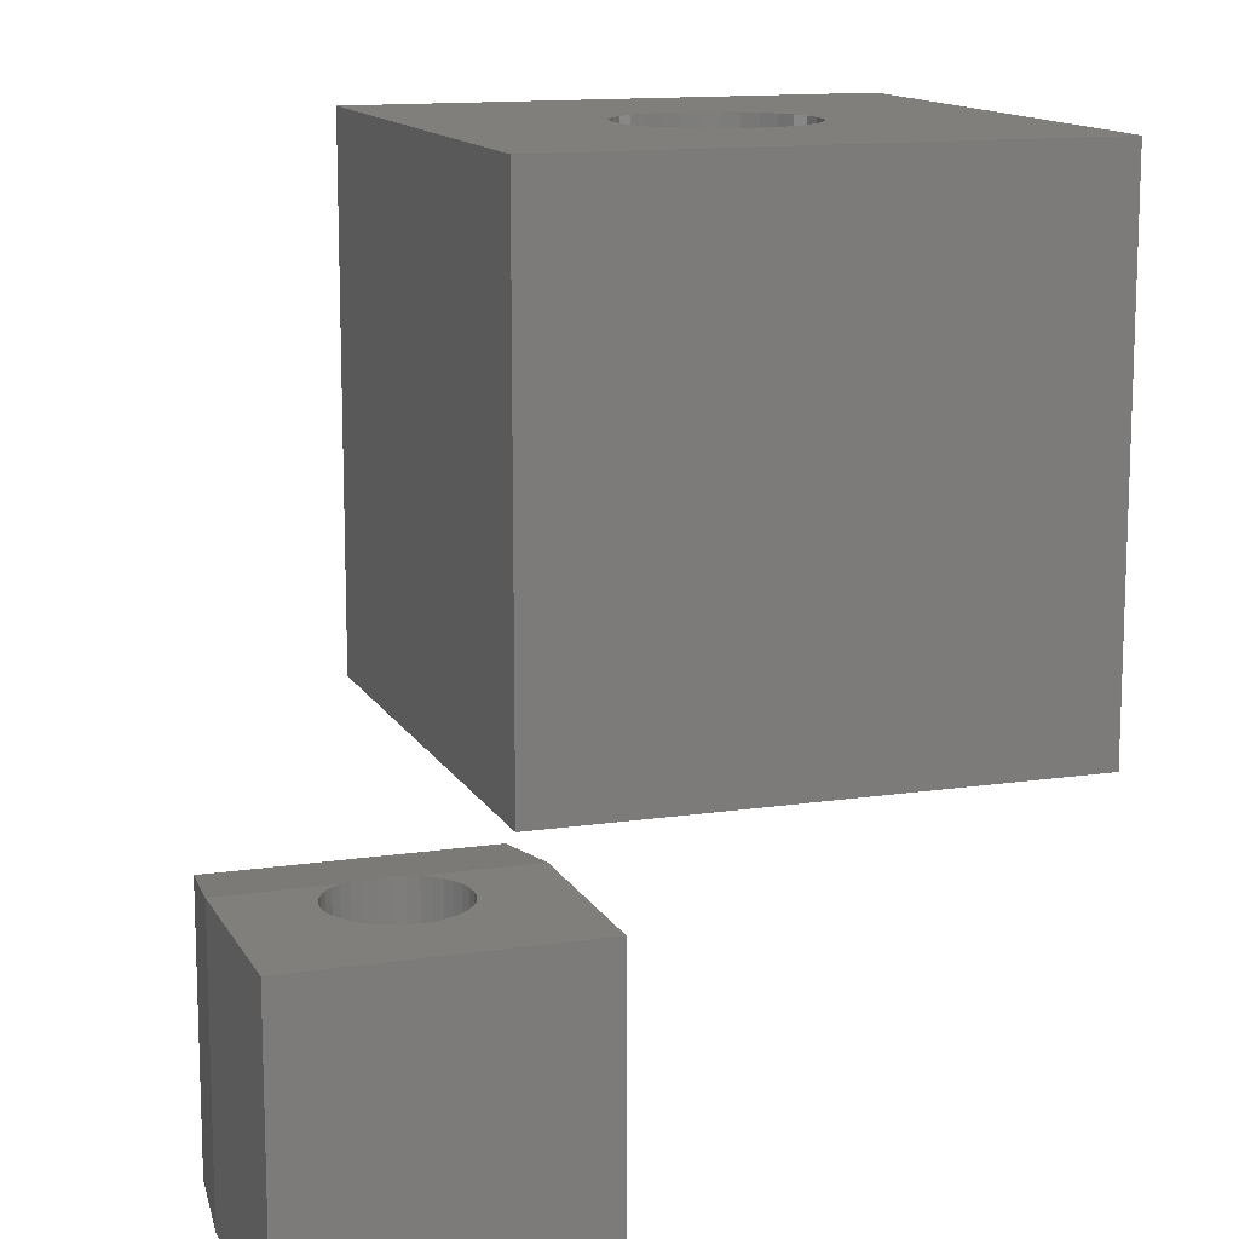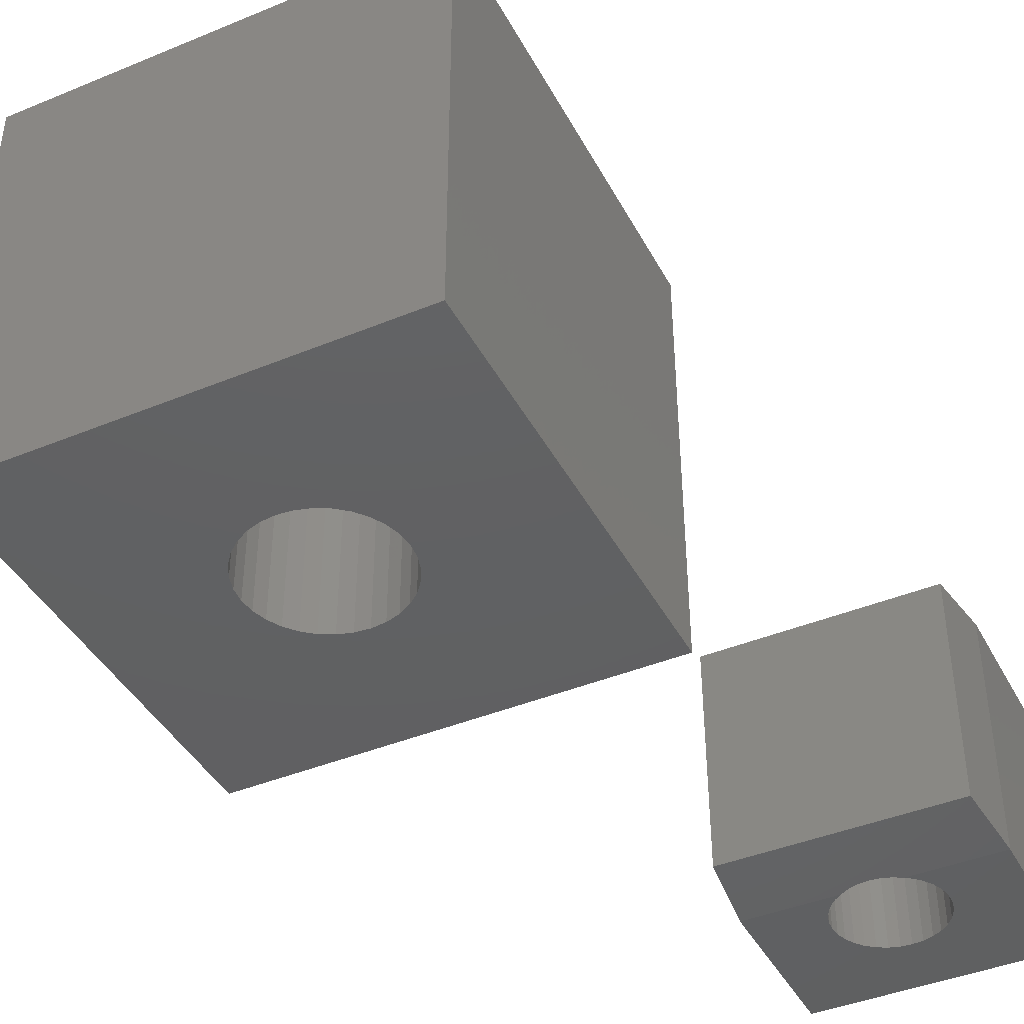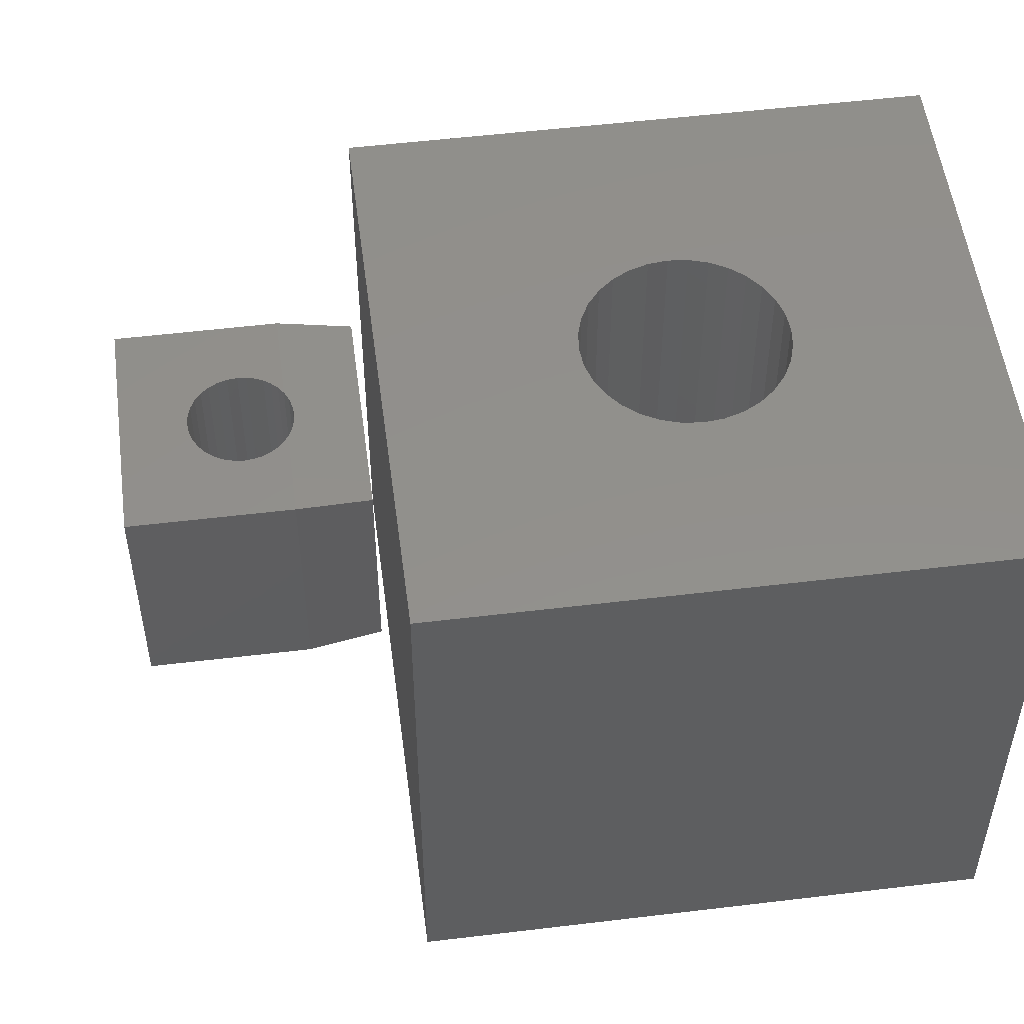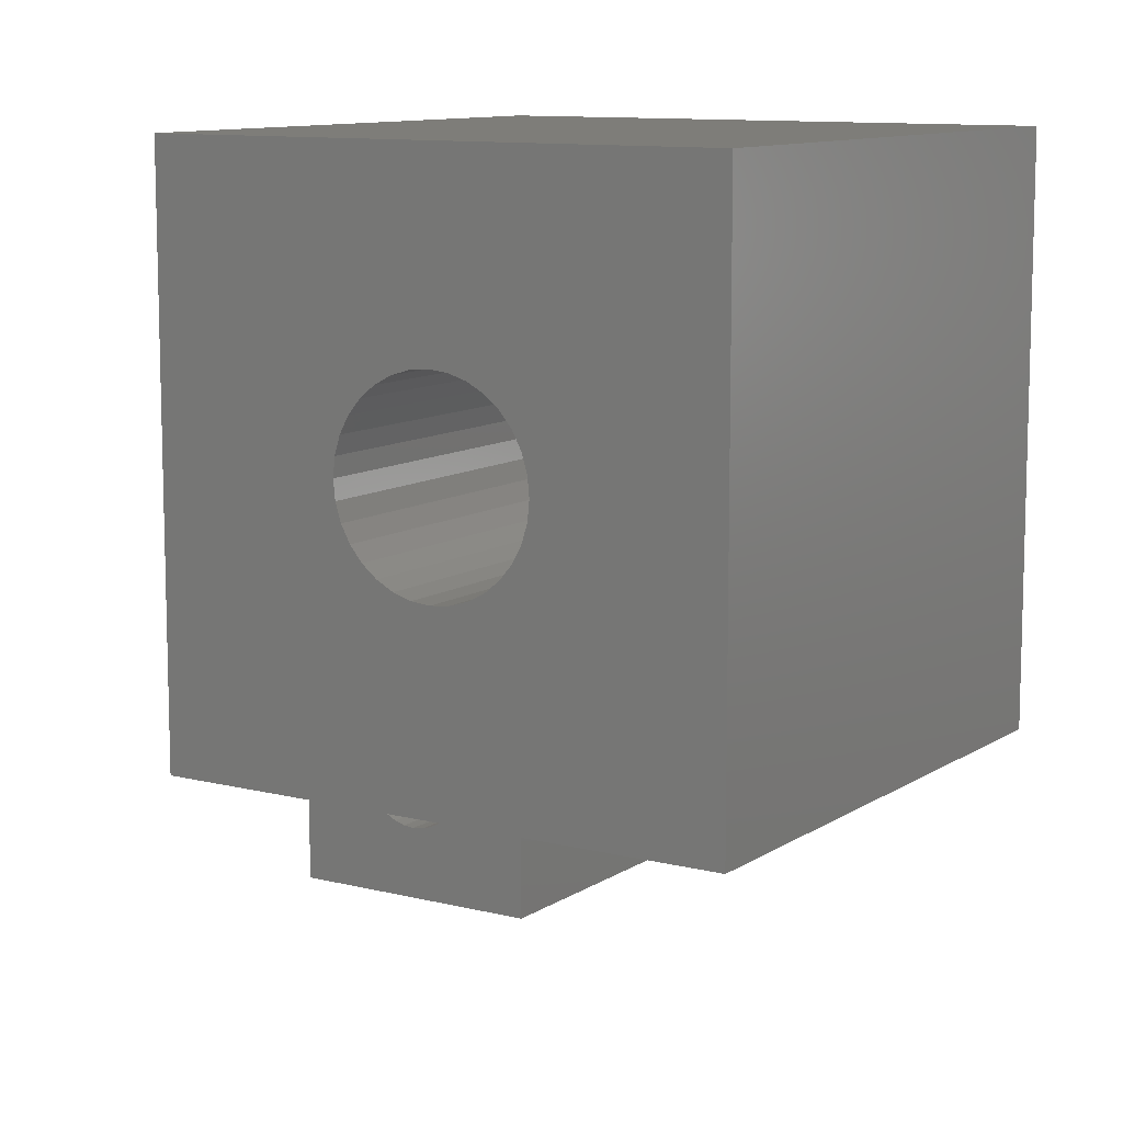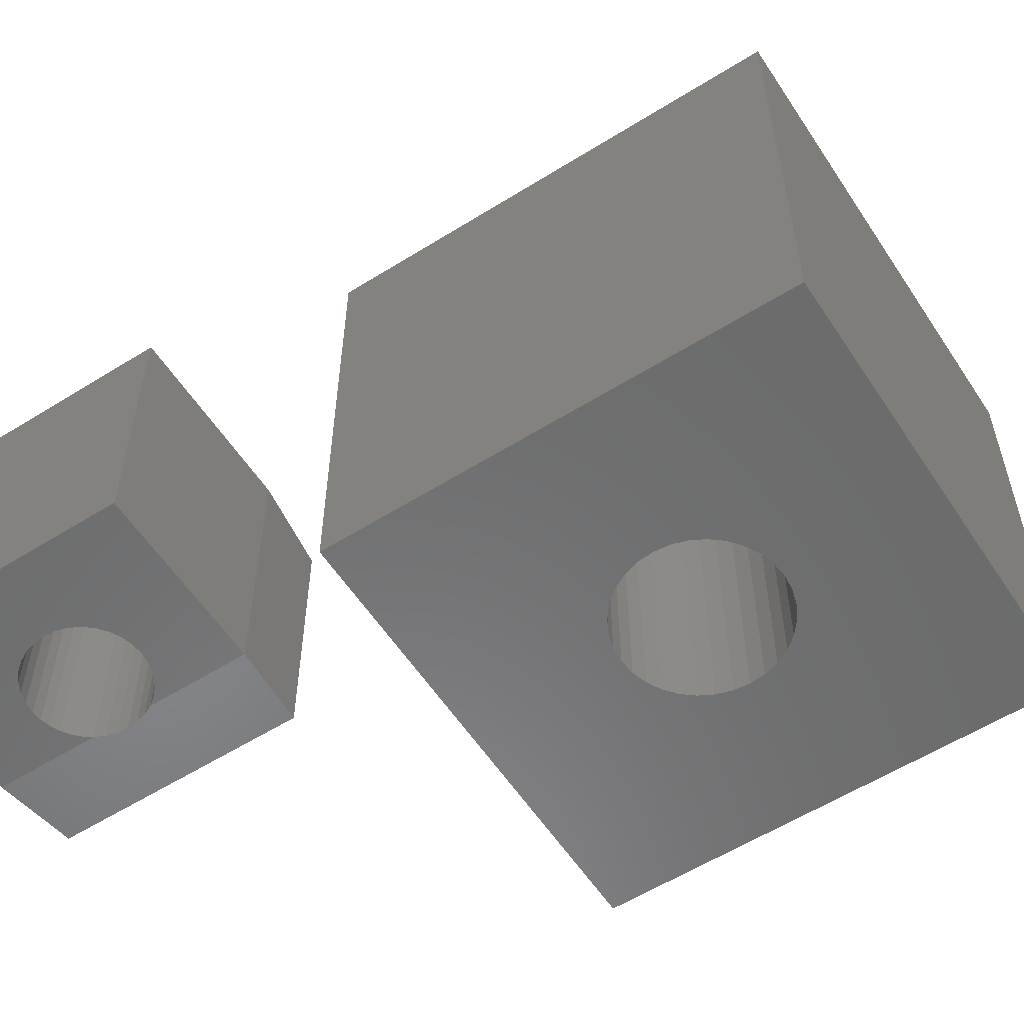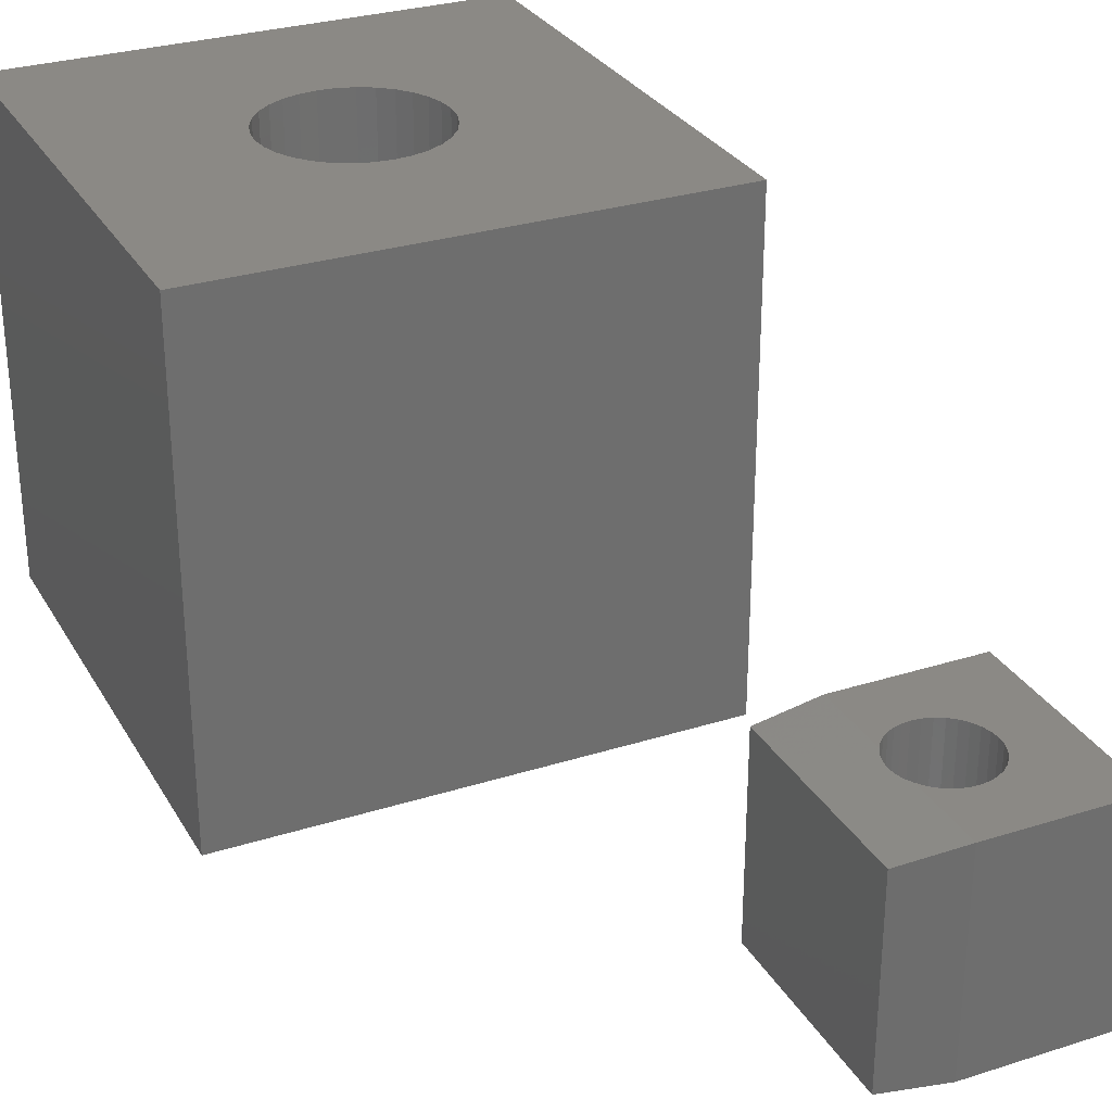
<metadata>
{"format":"stl","ext":"stl","renderer":"f3d","projection":"perspective","resolution":1024,"background":"white","views":[{"elev":13.2,"azim":-19.1,"up":"+Z"},{"elev":-42.2,"azim":-153.7,"up":"+Z"},{"elev":52.9,"azim":82.6,"up":"+Z"},{"elev":10.5,"azim":32.6,"up":"+Y"},{"elev":-57.6,"azim":33.0,"up":"+Z"},{"elev":29.5,"azim":-115.0,"up":"+Z"}]}
</metadata>
<code>
# stl→obj: 152 verts, 304 faces
v -0.25 -0.75 -0.25
v -0.25 -0.5781 -0.25
v -0.1789 -0.6157 -0.25
v -0.1797 -0.625 -0.25
v -0.1786 -0.6358 -0.25
v -0.1755 -0.6461 -0.25
v -0.1704 -0.6557 -0.25
v -0.1635 -0.6641 -0.25
v -0.1551 -0.6709 -0.25
v -0.1456 -0.6761 -0.25
v -0.1352 -0.6792 -0.25
v -0.1244 -0.6803 -0.25
v 0 -0.75 -0.25
v 4.337e-18 -0.5781 -0.25
v -0.06995 -0.6157 -0.25
v -0.07228 -0.6067 -0.25
v -0.07609 -0.5982 -0.25
v -0.08128 -0.5905 -0.25
v -0.0877 -0.5837 -0.25
v -0.09515 -0.5781 -0.25
v -0.1537 -0.5781 -0.25
v -0.1612 -0.5837 -0.25
v -0.1676 -0.5905 -0.25
v -0.1728 -0.5982 -0.25
v -0.1766 -0.6067 -0.25
v -0.1136 -0.6792 -0.25
v -0.1033 -0.6761 -0.25
v -0.09372 -0.6709 -0.25
v -0.08535 -0.6641 -0.25
v -0.07847 -0.6557 -0.25
v -0.07337 -0.6461 -0.25
v -0.07022 -0.6358 -0.25
v -0.06916 -0.625 -0.25
v 1.531e-17 -0.75 0
v 2.658e-17 -0.5781 4.337e-18
v -0.06995 -0.6157 1.071e-17
v -0.06916 -0.625 0
v -0.07022 -0.6358 1.184e-17
v -0.07337 -0.6461 1.261e-17
v -0.07847 -0.6557 1.345e-17
v -0.08535 -0.6641 1.433e-17
v -0.09372 -0.6709 1.523e-17
v -0.1033 -0.6761 1.61e-17
v -0.1136 -0.6792 1.691e-17
v -0.1244 -0.6803 1.763e-17
v -0.25 -0.75 0
v -0.25 -0.5781 4.337e-18
v -0.1789 -0.6157 1.738e-17
v -0.1766 -0.6067 1.673e-17
v -0.1728 -0.5982 1.603e-17
v -0.1676 -0.5905 1.528e-17
v -0.1612 -0.5837 1.451e-17
v -0.1537 -0.5781 1.375e-17
v -0.09515 -0.5781 1.016e-17
v -0.0877 -0.5837 1.002e-17
v -0.08128 -0.5905 9.999e-18
v -0.07609 -0.5982 1.011e-17
v -0.07228 -0.6067 1.035e-17
v -0.1352 -0.6792 1.823e-17
v -0.1456 -0.6761 1.869e-17
v -0.1551 -0.6709 1.899e-17
v -0.1635 -0.6641 1.912e-17
v -0.1704 -0.6557 1.908e-17
v -0.1755 -0.6461 1.886e-17
v -0.1786 -0.6358 1.848e-17
v -0.1797 -0.625 0
v -0.007812 -0.5 -0.2422
v -0.1043 -0.5736 -0.2495
v -0.1142 -0.5708 -0.2493
v -0.1244 -0.5698 -0.2492
v -0.1346 -0.5708 -0.2493
v -0.2422 -0.5 -0.2422
v -0.1445 -0.5736 -0.2495
v -0.2422 -0.5 -0.007812
v -0.1445 -0.5736 -0.000456
v -0.1346 -0.5708 -0.0007361
v -0.1244 -0.5698 -0.0008305
v -0.1142 -0.5708 -0.0007361
v -0.007812 -0.5 -0.007812
v -0.1043 -0.5736 -0.000456
v 0 -0.5 0
v 0 0 0
v 0.1641 -0.25 0
v 0.1657 -0.2669 -1.015e-17
v 0.1707 -0.2832 -1.045e-17
v 0.1787 -0.2982 -1.094e-17
v 0.1895 -0.3114 -1.16e-17
v 0.2027 -0.3222 -1.241e-17
v 0.2177 -0.3302 -1.333e-17
v 0.234 -0.3352 -1.433e-17
v 0.2509 -0.3368 -1.536e-17
v 0.5 -0.5 -3.062e-17
v 0.5 0 -3.062e-17
v 0.2509 -0.1632 -1.536e-17
v 0.234 -0.1648 -1.433e-17
v 0.2177 -0.1698 -1.333e-17
v 0.2027 -0.1778 -1.241e-17
v 0.1895 -0.1886 -1.16e-17
v 0.1787 -0.2018 -1.094e-17
v 0.1707 -0.2168 -1.045e-17
v 0.1657 -0.2331 -1.015e-17
v 0.3377 -0.25 0
v 0.3361 -0.2331 -2.058e-17
v 0.3311 -0.2168 -2.028e-17
v 0.3231 -0.2018 -1.978e-17
v 0.3123 -0.1886 -1.912e-17
v 0.2992 -0.1778 -1.832e-17
v 0.2841 -0.1698 -1.74e-17
v 0.2678 -0.1648 -1.64e-17
v 0.2678 -0.3352 -1.64e-17
v 0.2841 -0.3302 -1.74e-17
v 0.2992 -0.3222 -1.832e-17
v 0.3123 -0.3114 -1.912e-17
v 0.3231 -0.2982 -1.978e-17
v 0.3311 -0.2832 -2.028e-17
v 0.3361 -0.2669 -2.058e-17
v 0.5 -0.5 0.5
v 0.5 0 0.5
v 0.3377 -0.25 0.5
v 0.3361 -0.2669 0.5
v 0.3311 -0.2832 0.5
v 0.3231 -0.2982 0.5
v 0.3123 -0.3114 0.5
v 0.2992 -0.3222 0.5
v 0.2841 -0.3302 0.5
v 0.2678 -0.3352 0.5
v 0.2509 -0.3368 0.5
v 3.062e-17 -0.5 0.5
v 3.062e-17 0 0.5
v 0.2509 -0.1632 0.5
v 0.2678 -0.1648 0.5
v 0.2841 -0.1698 0.5
v 0.2992 -0.1778 0.5
v 0.3123 -0.1886 0.5
v 0.3231 -0.2018 0.5
v 0.3311 -0.2168 0.5
v 0.3361 -0.2331 0.5
v 0.1641 -0.25 0.5
v 0.1657 -0.2331 0.5
v 0.1707 -0.2168 0.5
v 0.1787 -0.2018 0.5
v 0.1895 -0.1886 0.5
v 0.2027 -0.1778 0.5
v 0.2177 -0.1698 0.5
v 0.234 -0.1648 0.5
v 0.234 -0.3352 0.5
v 0.2177 -0.3302 0.5
v 0.2027 -0.3222 0.5
v 0.1895 -0.3114 0.5
v 0.1787 -0.2982 0.5
v 0.1707 -0.2832 0.5
v 0.1657 -0.2669 0.5
f 1 2 3
f 1 3 4
f 1 4 5
f 1 5 6
f 1 6 7
f 1 7 8
f 1 8 9
f 1 9 10
f 1 10 11
f 1 11 12
f 1 12 13
f 14 13 15
f 14 15 16
f 14 16 17
f 14 17 18
f 14 18 19
f 14 19 20
f 2 21 22
f 2 22 23
f 2 23 24
f 2 24 25
f 2 25 3
f 13 12 26
f 13 26 27
f 13 27 28
f 13 28 29
f 13 29 30
f 13 30 31
f 13 31 32
f 13 32 33
f 13 33 15
f 34 35 36
f 34 36 37
f 34 37 38
f 34 38 39
f 34 39 40
f 34 40 41
f 34 41 42
f 34 42 43
f 34 43 44
f 34 44 45
f 34 45 46
f 47 46 48
f 47 48 49
f 47 49 50
f 47 50 51
f 47 51 52
f 47 52 53
f 35 54 55
f 35 55 56
f 35 56 57
f 35 57 58
f 35 58 36
f 46 45 59
f 46 59 60
f 46 60 61
f 46 61 62
f 46 62 63
f 46 63 64
f 46 64 65
f 46 65 66
f 46 66 48
f 67 14 20
f 67 20 68
f 67 68 69
f 67 69 70
f 67 70 71
f 72 67 71
f 72 71 73
f 72 73 21
f 72 21 2
f 74 47 53
f 74 53 75
f 74 75 76
f 74 76 77
f 74 77 78
f 79 74 78
f 79 78 80
f 79 80 54
f 79 54 35
f 12 44 26
f 26 44 43
f 26 43 27
f 27 43 42
f 27 42 28
f 28 42 41
f 28 41 29
f 29 41 40
f 29 40 30
f 30 40 39
f 30 39 31
f 31 39 38
f 31 38 32
f 32 38 37
f 32 37 33
f 44 12 45
f 45 12 11
f 45 11 59
f 59 11 10
f 59 10 60
f 60 10 9
f 60 9 61
f 61 9 8
f 61 8 62
f 62 8 7
f 62 7 63
f 63 7 6
f 63 6 64
f 64 6 5
f 64 5 65
f 65 5 4
f 65 4 66
f 70 76 71
f 71 76 75
f 71 75 73
f 73 75 53
f 73 53 21
f 21 53 52
f 21 52 22
f 22 52 51
f 22 51 23
f 23 51 50
f 23 50 24
f 24 50 49
f 24 49 25
f 25 49 48
f 25 48 3
f 3 48 66
f 3 66 4
f 76 70 77
f 77 70 69
f 77 69 78
f 78 69 68
f 78 68 80
f 80 68 20
f 80 20 54
f 54 20 19
f 54 19 55
f 55 19 18
f 55 18 56
f 56 18 17
f 56 17 57
f 57 17 16
f 57 16 58
f 58 16 15
f 58 15 36
f 36 15 33
f 36 33 37
f 81 82 83
f 81 83 84
f 81 84 85
f 81 85 86
f 81 86 87
f 81 87 88
f 81 88 89
f 81 89 90
f 81 90 91
f 81 91 92
f 82 93 94
f 82 94 95
f 82 95 96
f 82 96 97
f 82 97 98
f 82 98 99
f 82 99 100
f 82 100 101
f 82 101 83
f 93 102 103
f 93 103 104
f 93 104 105
f 93 105 106
f 93 106 107
f 93 107 108
f 93 108 109
f 93 109 94
f 92 91 110
f 92 110 111
f 92 111 112
f 92 112 113
f 92 113 114
f 92 114 115
f 92 115 116
f 92 116 102
f 92 102 93
f 117 118 119
f 117 119 120
f 117 120 121
f 117 121 122
f 117 122 123
f 117 123 124
f 117 124 125
f 117 125 126
f 117 126 127
f 117 127 128
f 118 129 130
f 118 130 131
f 118 131 132
f 118 132 133
f 118 133 134
f 118 134 135
f 118 135 136
f 118 136 137
f 118 137 119
f 129 138 139
f 129 139 140
f 129 140 141
f 129 141 142
f 129 142 143
f 129 143 144
f 129 144 145
f 129 145 130
f 128 127 146
f 128 146 147
f 128 147 148
f 128 148 149
f 128 149 150
f 128 150 151
f 128 151 152
f 128 152 138
f 128 138 129
f 91 126 110
f 110 126 125
f 110 125 111
f 111 125 124
f 111 124 112
f 112 124 123
f 112 123 113
f 113 123 122
f 113 122 114
f 114 122 121
f 114 121 115
f 115 121 120
f 115 120 116
f 116 120 119
f 116 119 102
f 126 91 127
f 127 91 90
f 127 90 146
f 146 90 89
f 146 89 147
f 147 89 88
f 147 88 148
f 148 88 87
f 148 87 149
f 149 87 86
f 149 86 150
f 150 86 85
f 150 85 151
f 151 85 84
f 151 84 152
f 152 84 83
f 152 83 138
f 94 145 95
f 95 145 144
f 95 144 96
f 96 144 143
f 96 143 97
f 97 143 142
f 97 142 98
f 98 142 141
f 98 141 99
f 99 141 140
f 99 140 100
f 100 140 139
f 100 139 101
f 101 139 138
f 101 138 83
f 145 94 130
f 130 94 109
f 130 109 131
f 131 109 108
f 131 108 132
f 132 108 107
f 132 107 133
f 133 107 106
f 133 106 134
f 134 106 105
f 134 105 135
f 135 105 104
f 135 104 136
f 136 104 103
f 136 103 137
f 137 103 102
f 137 102 119
f 72 74 67
f 67 74 79
f 47 2 46
f 46 2 1
f 14 35 13
f 13 35 34
f 14 67 35
f 35 67 79
f 47 74 2
f 2 74 72
f 81 92 128
f 128 92 117
f 129 82 128
f 128 82 81
f 1 13 46
f 46 13 34
f 82 129 93
f 93 129 118
f 93 118 92
f 92 118 117

</code>
